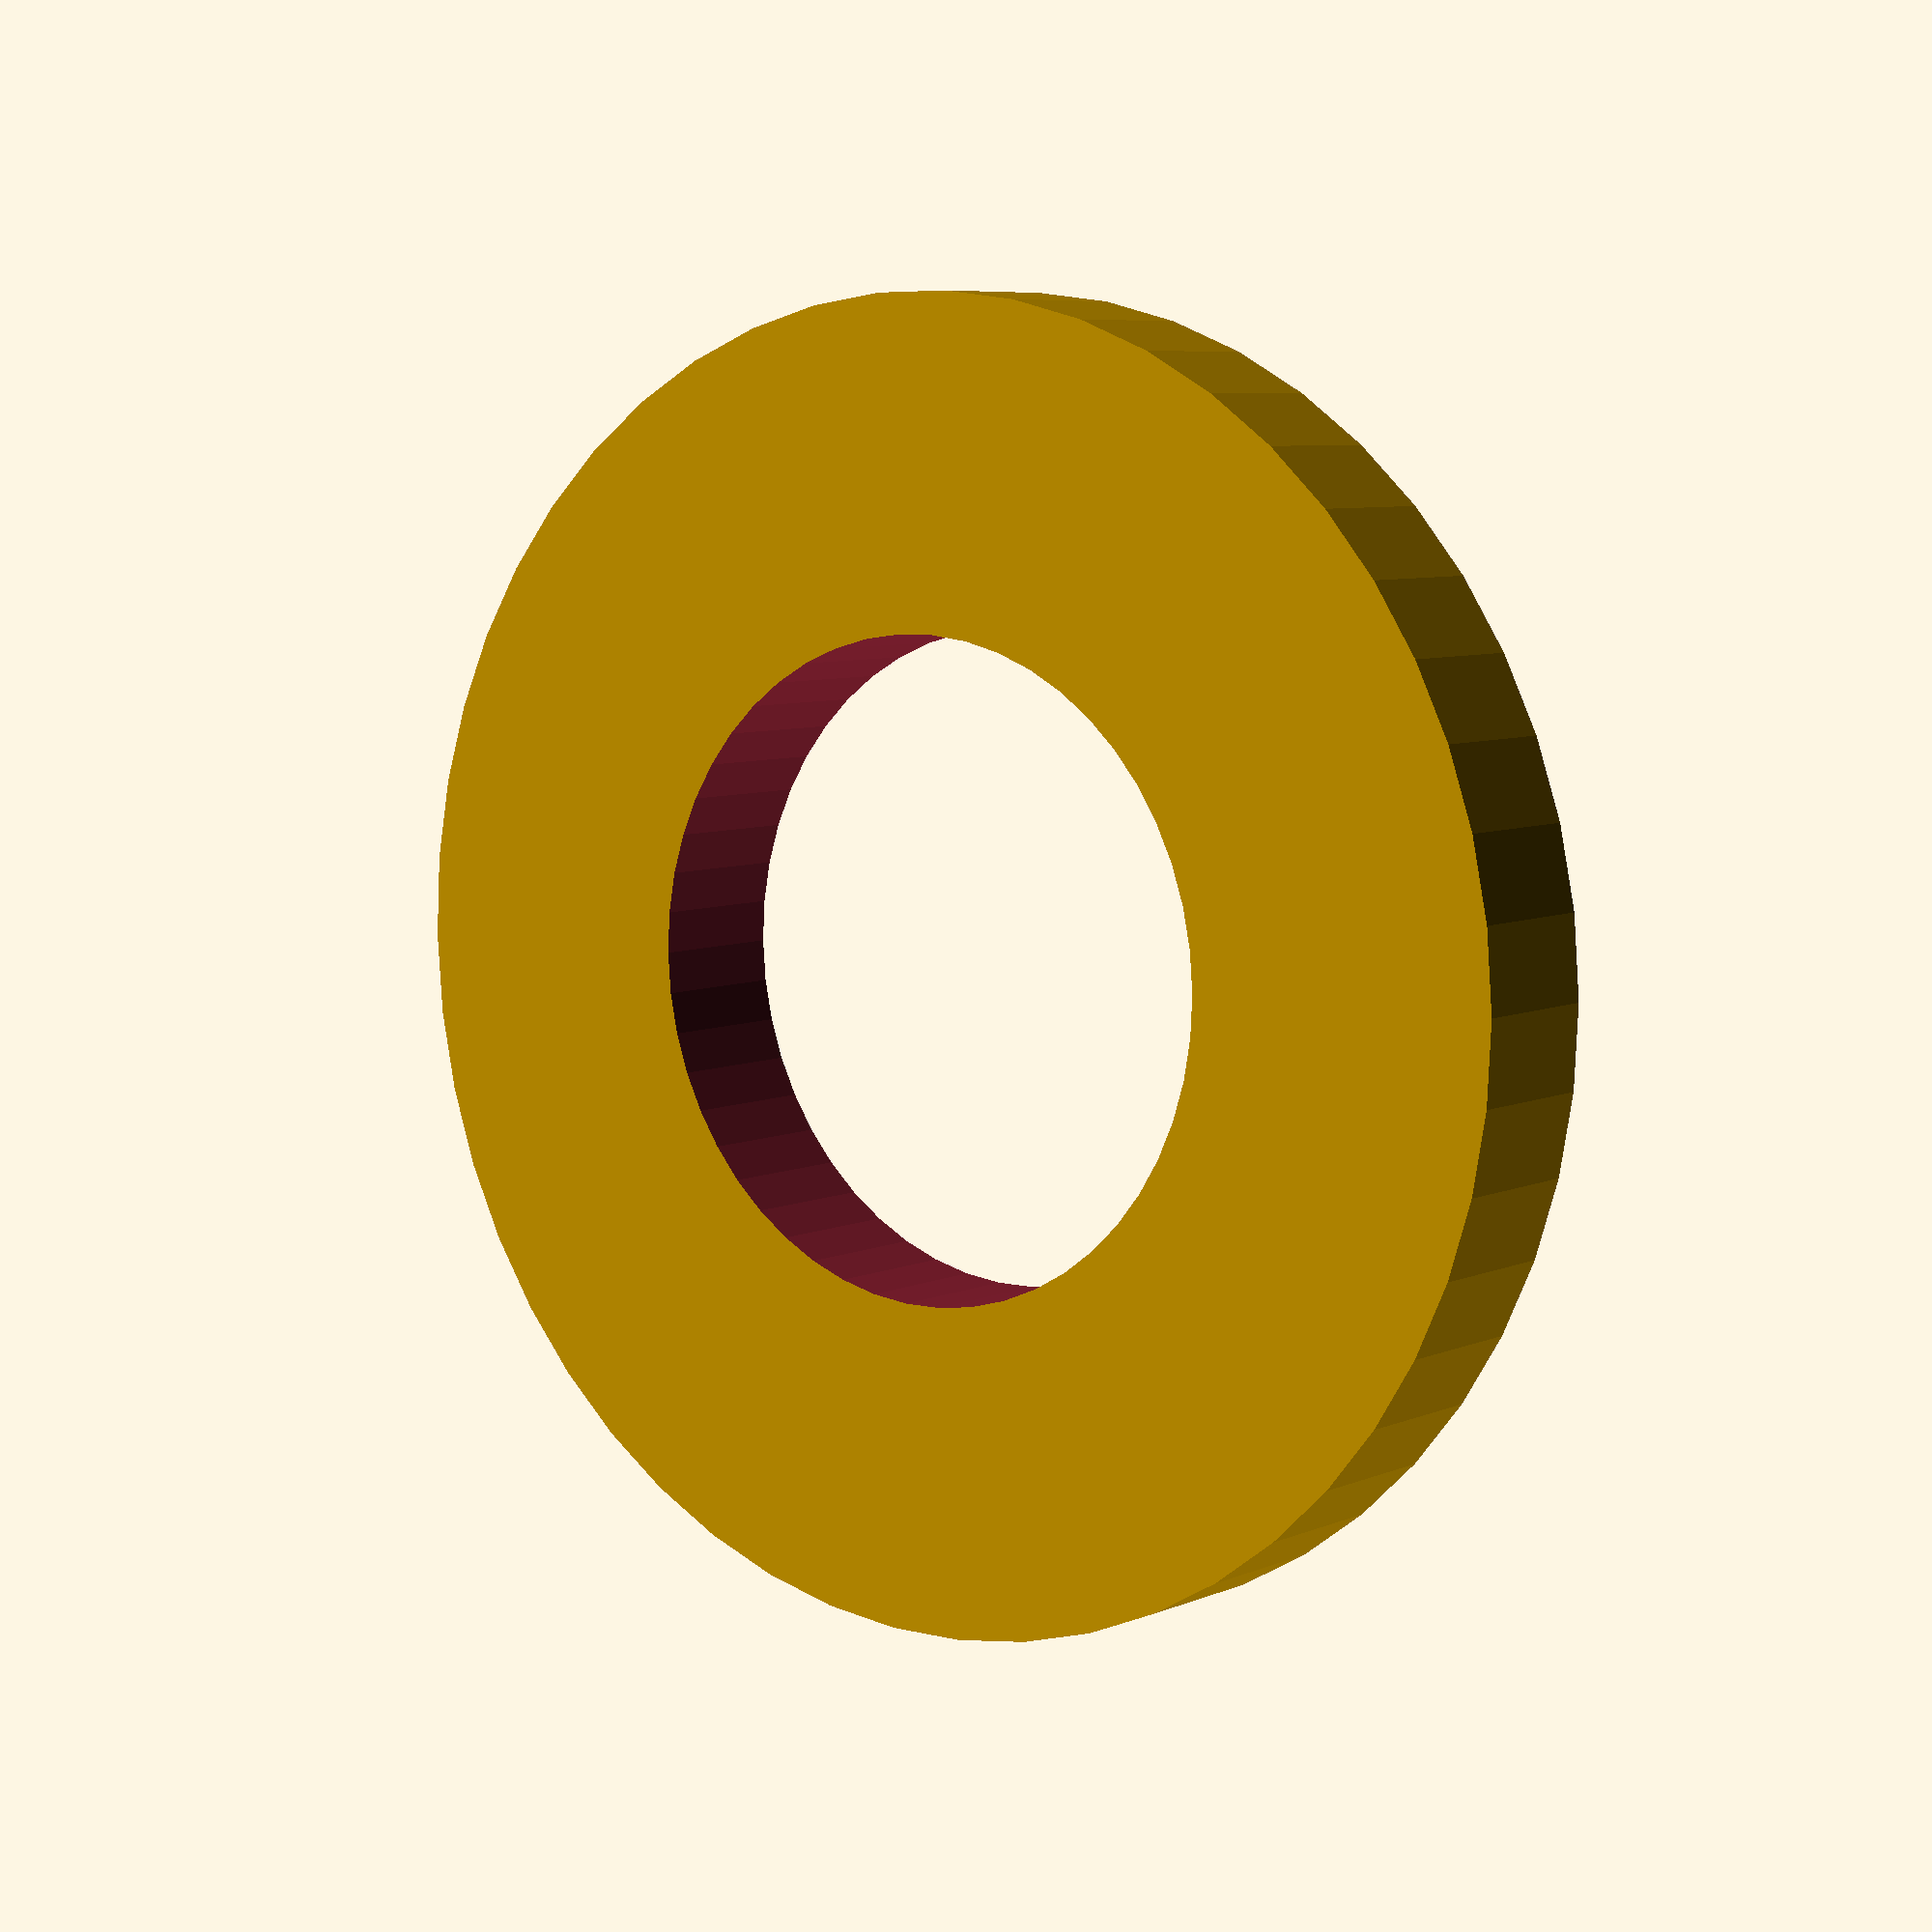
<openscad>
$fn = 50;


difference() {
	union() {
		translate(v = [0, 0, -1.0000000000]) {
			cylinder(h = 2, r = 9.0000000000);
		}
	}
	union() {
		translate(v = [0, 0, -100.0000000000]) {
			cylinder(h = 200, r = 4.5000000000);
		}
	}
}
</openscad>
<views>
elev=353.3 azim=308.9 roll=38.8 proj=p view=wireframe
</views>
